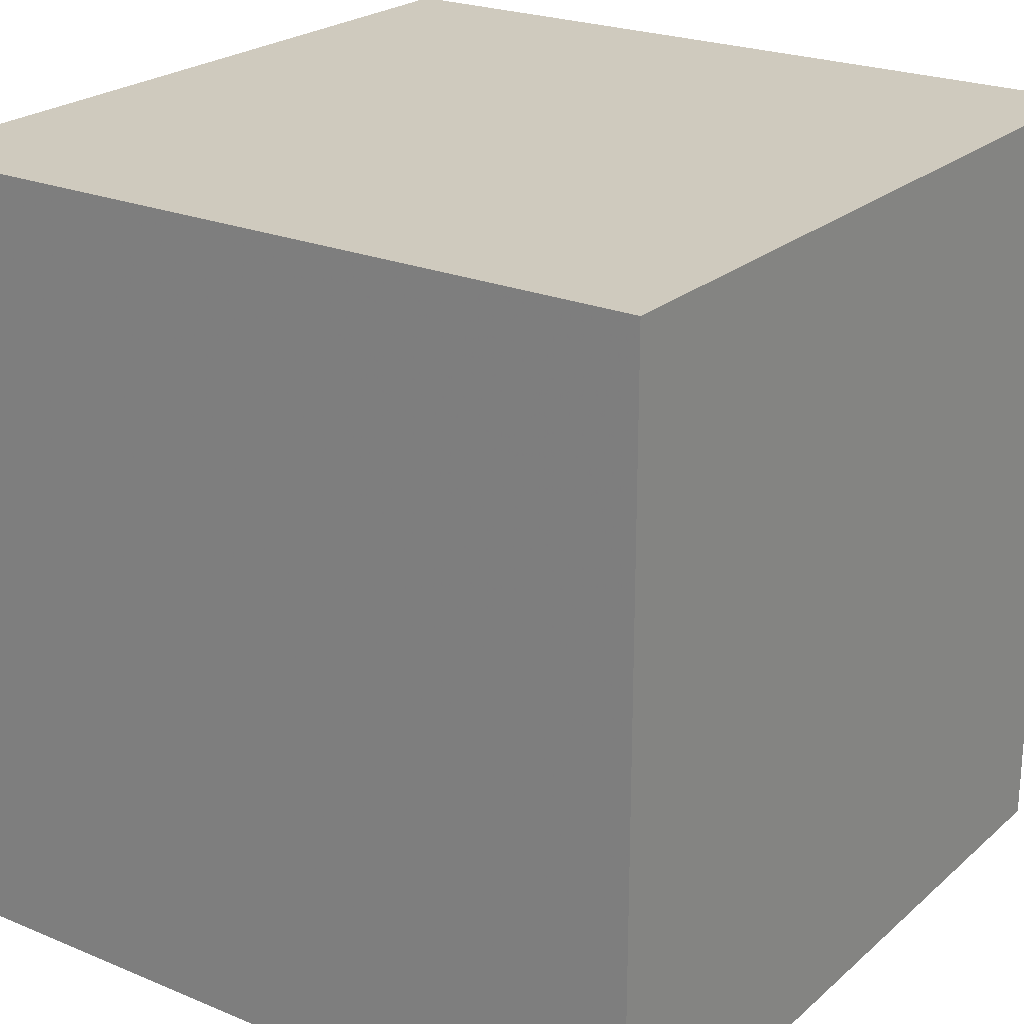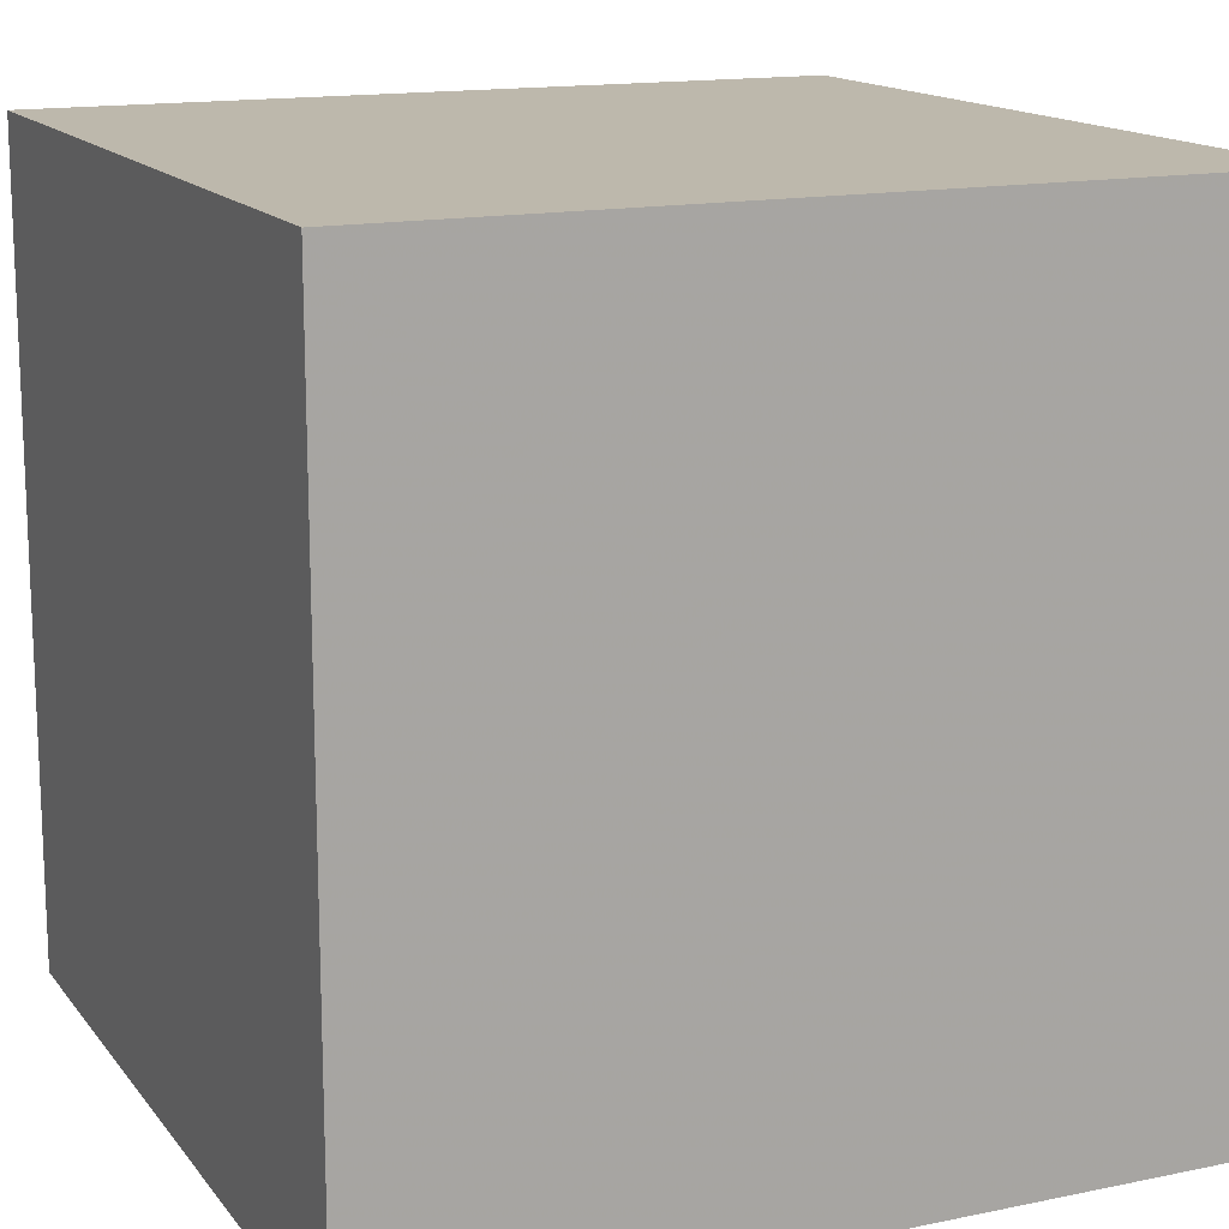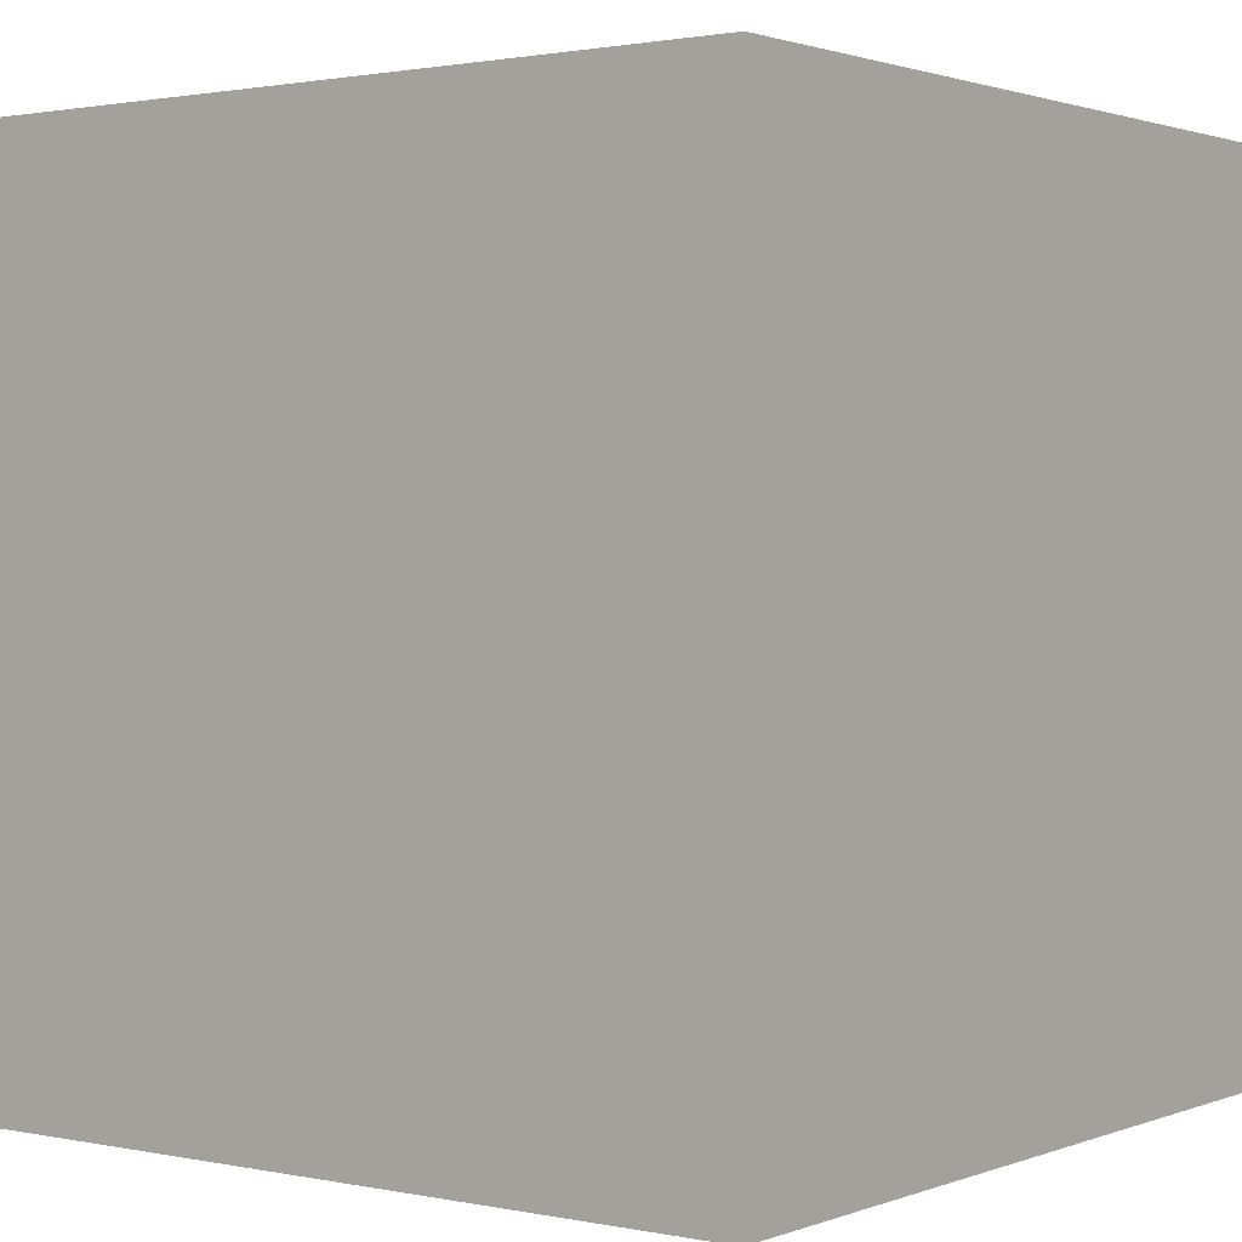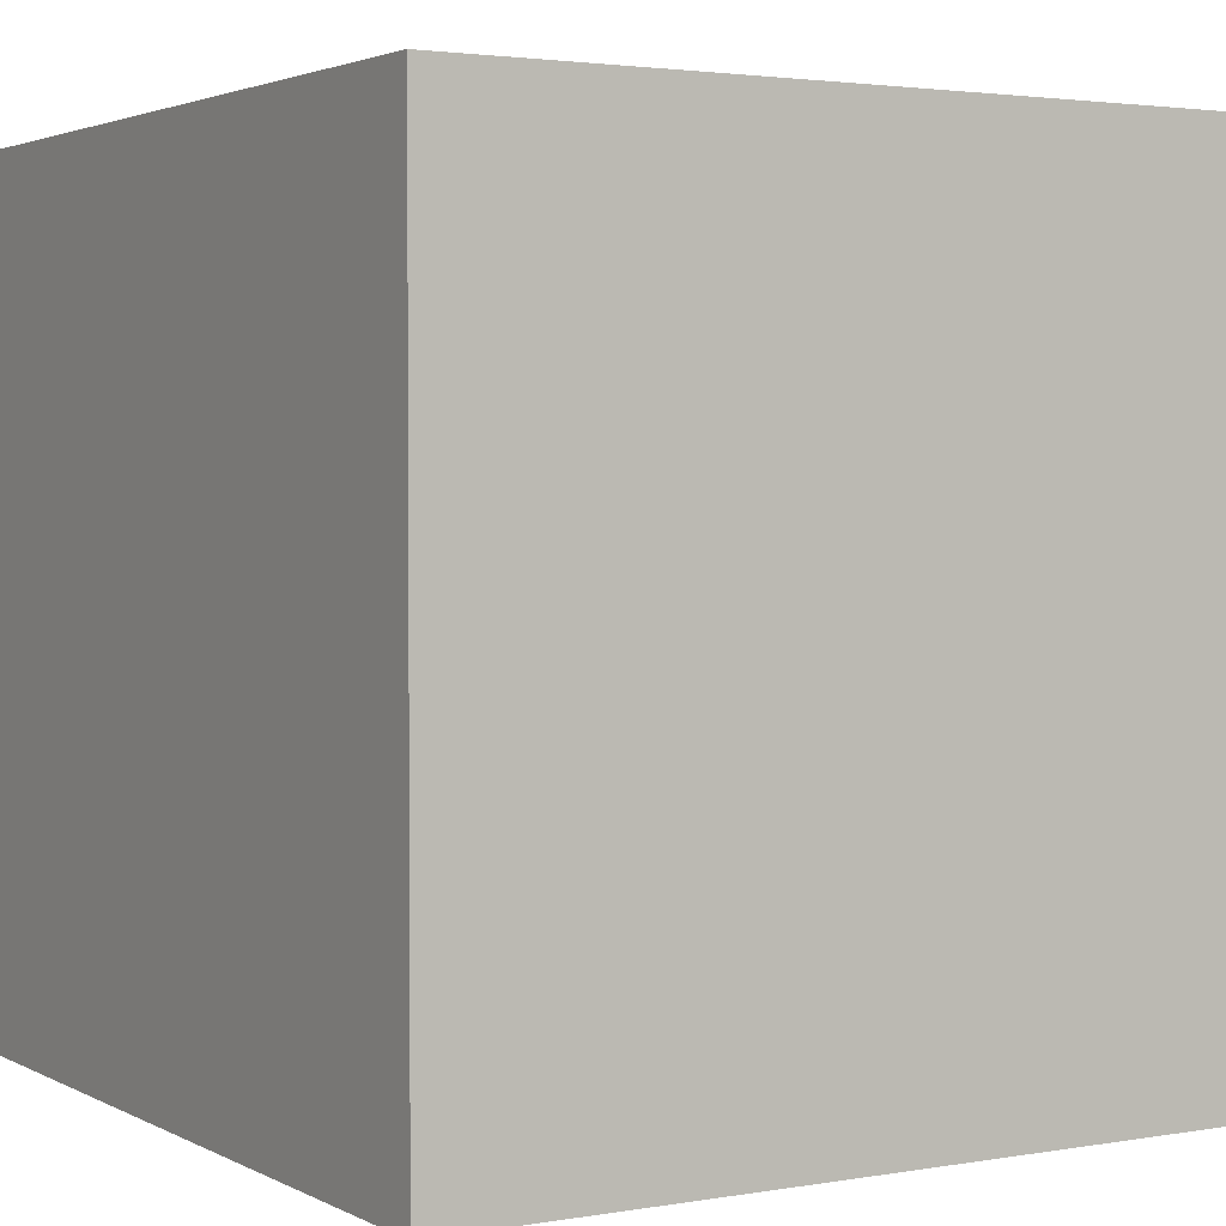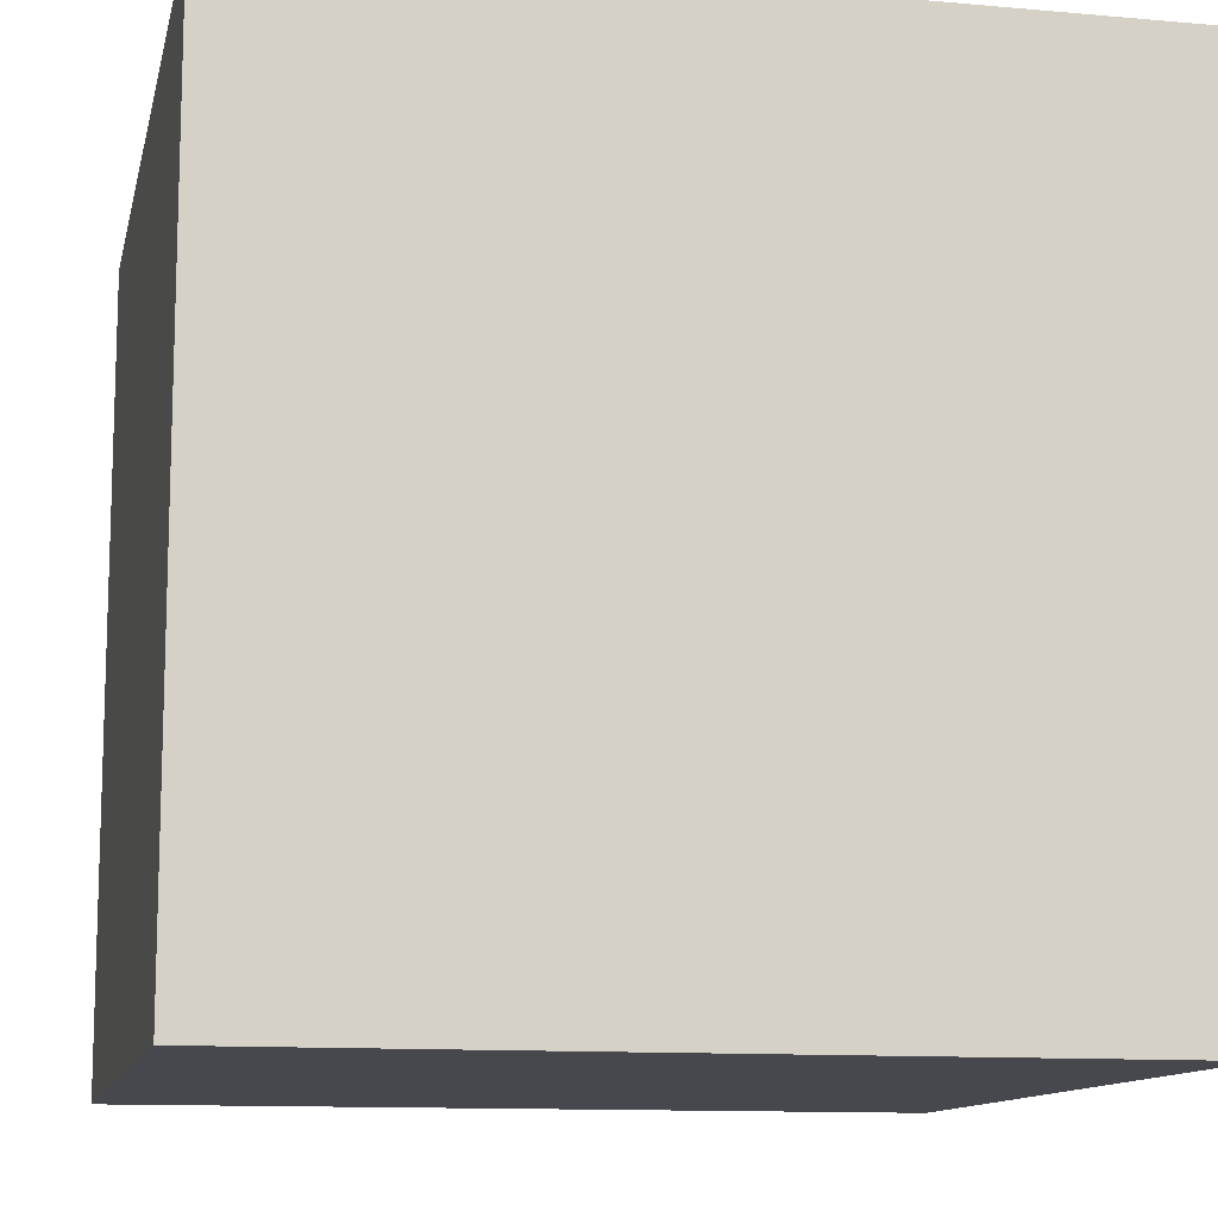
<metadata>
{"format":"obj","ext":"obj","renderer":"f3d","projection":"perspective","resolution":1024,"background":"white","views":[{"elev":23.2,"azim":-144.9,"up":"+Y"},{"elev":14.9,"azim":-114.0,"up":"+Z"},{"elev":1.4,"azim":36.8,"up":"+Z"},{"elev":2.6,"azim":-31.0,"up":"+Z"},{"elev":-11.8,"azim":-12.1,"up":"+Y"}]}
</metadata>
<code>
v 1 1 1
v 1 1 -1
v 1 -1 1
v 1 -1 -1
v -1 1 1
v -1 1 -1
v -1 -1 1
v -1 -1 -1
f 1 2 4
f 1 4 3
f 5 7 8
f 5 8 6
f 1 5 6
f 1 6 2
f 3 4 8
f 3 8 7
f 1 3 7
f 1 7 5
f 2 6 8
f 2 8 4

</code>
